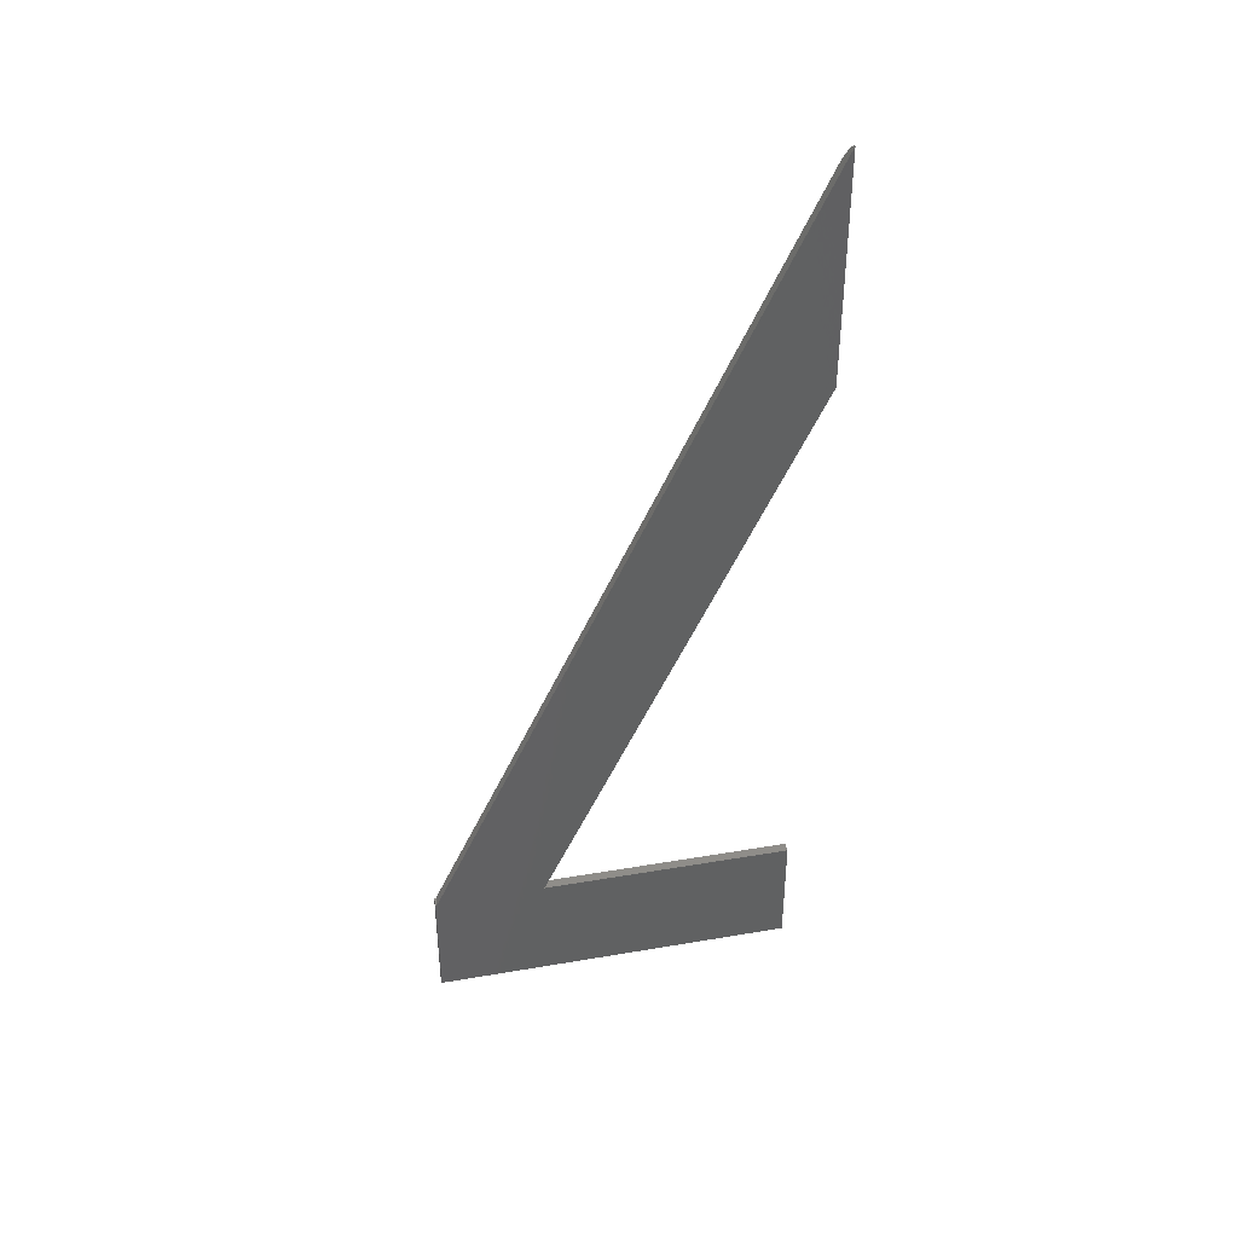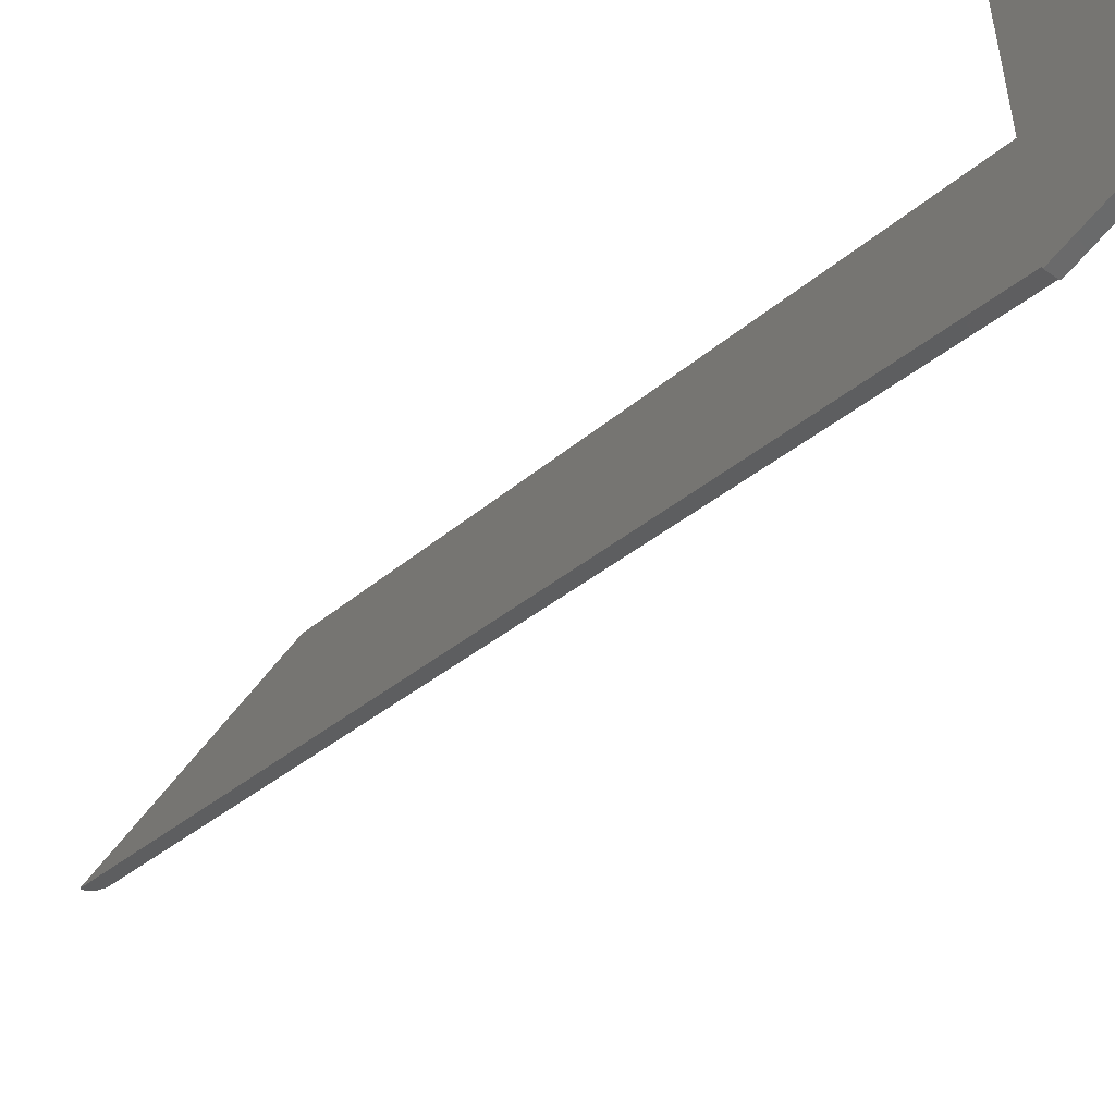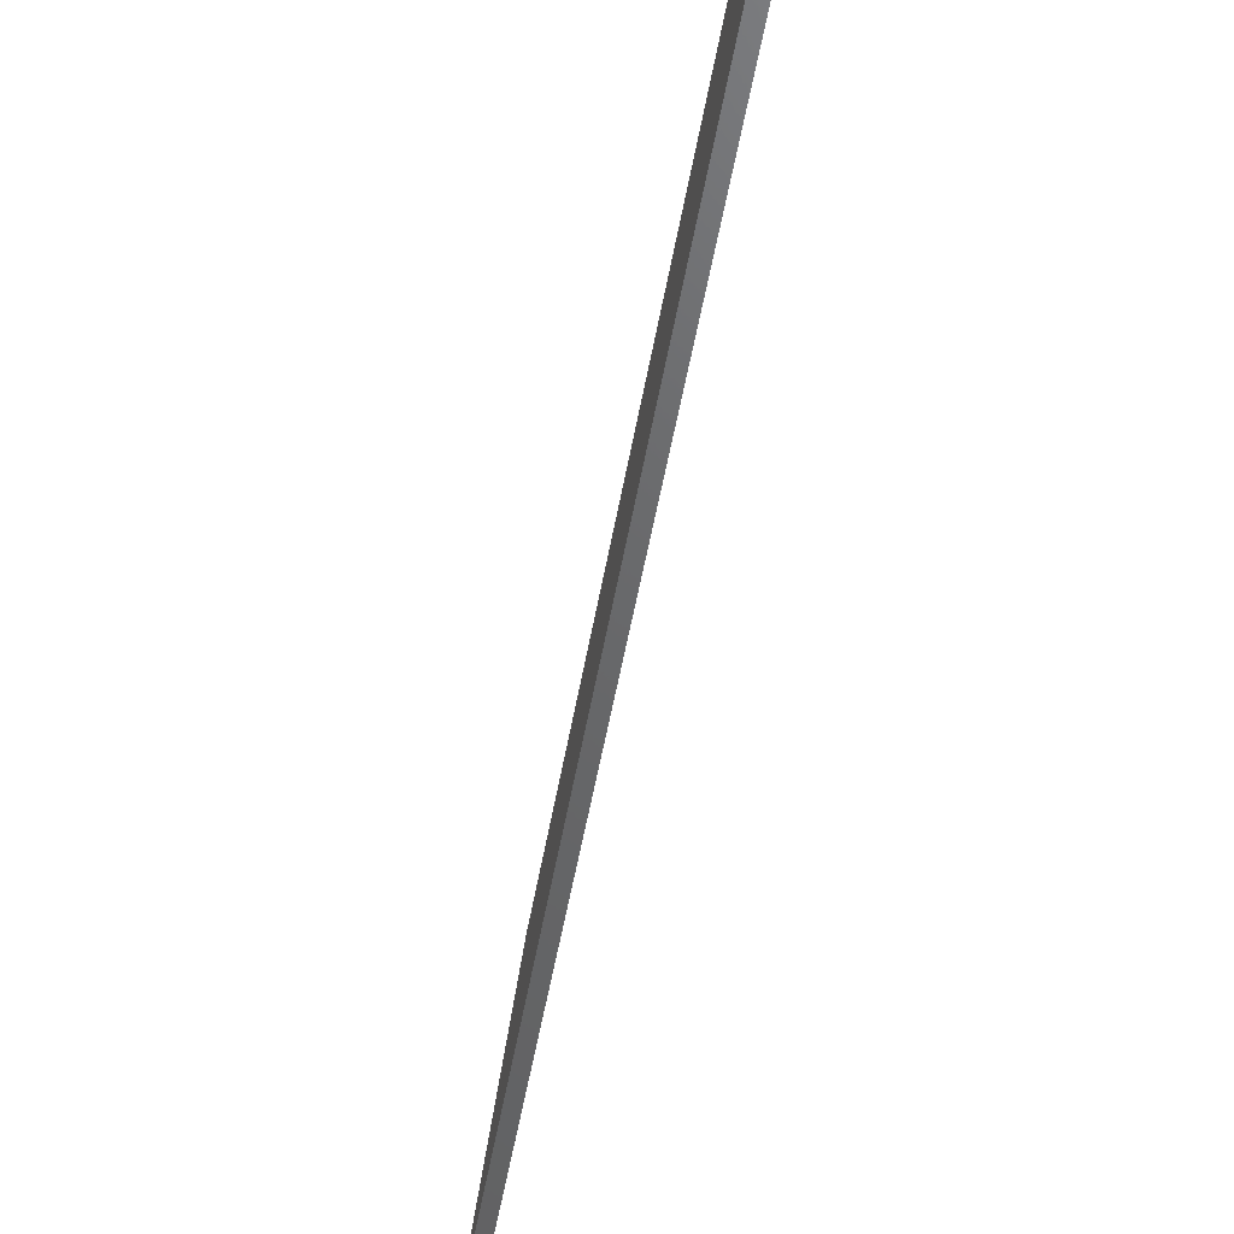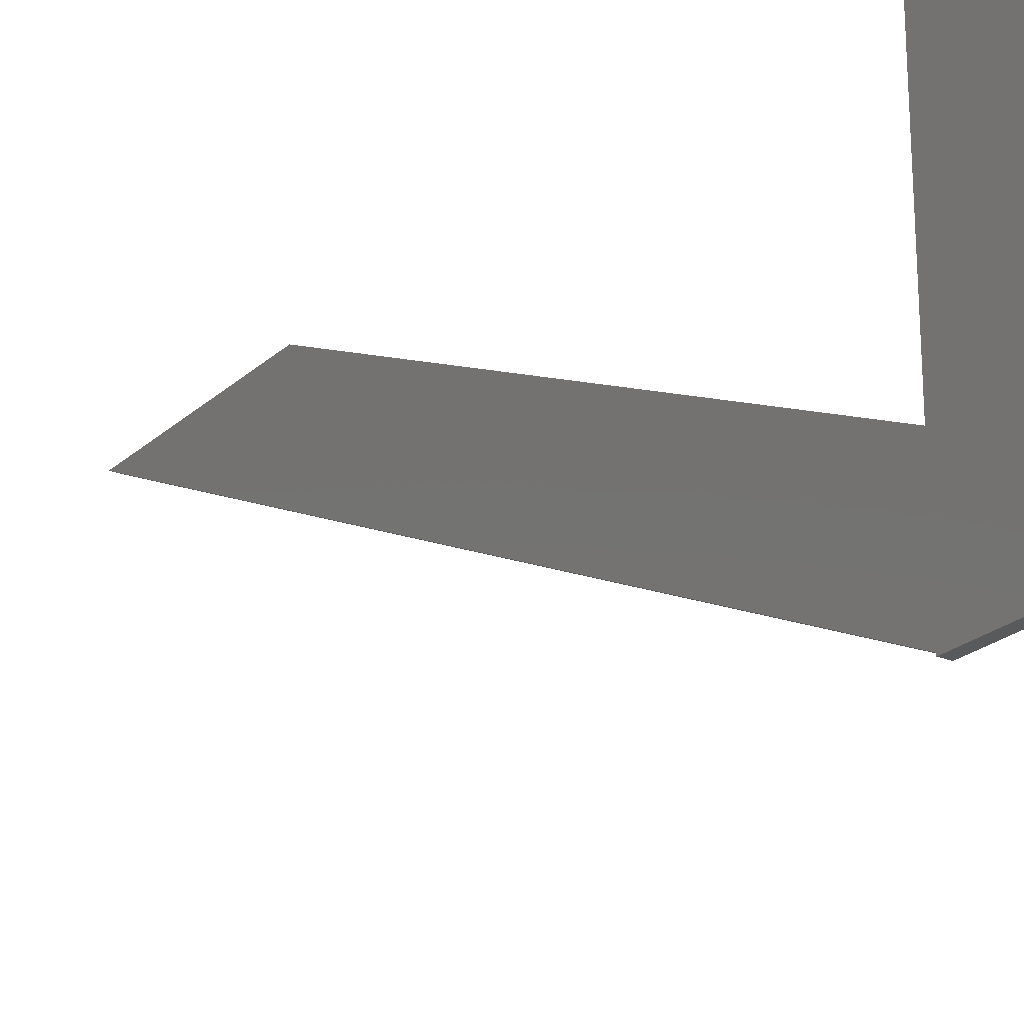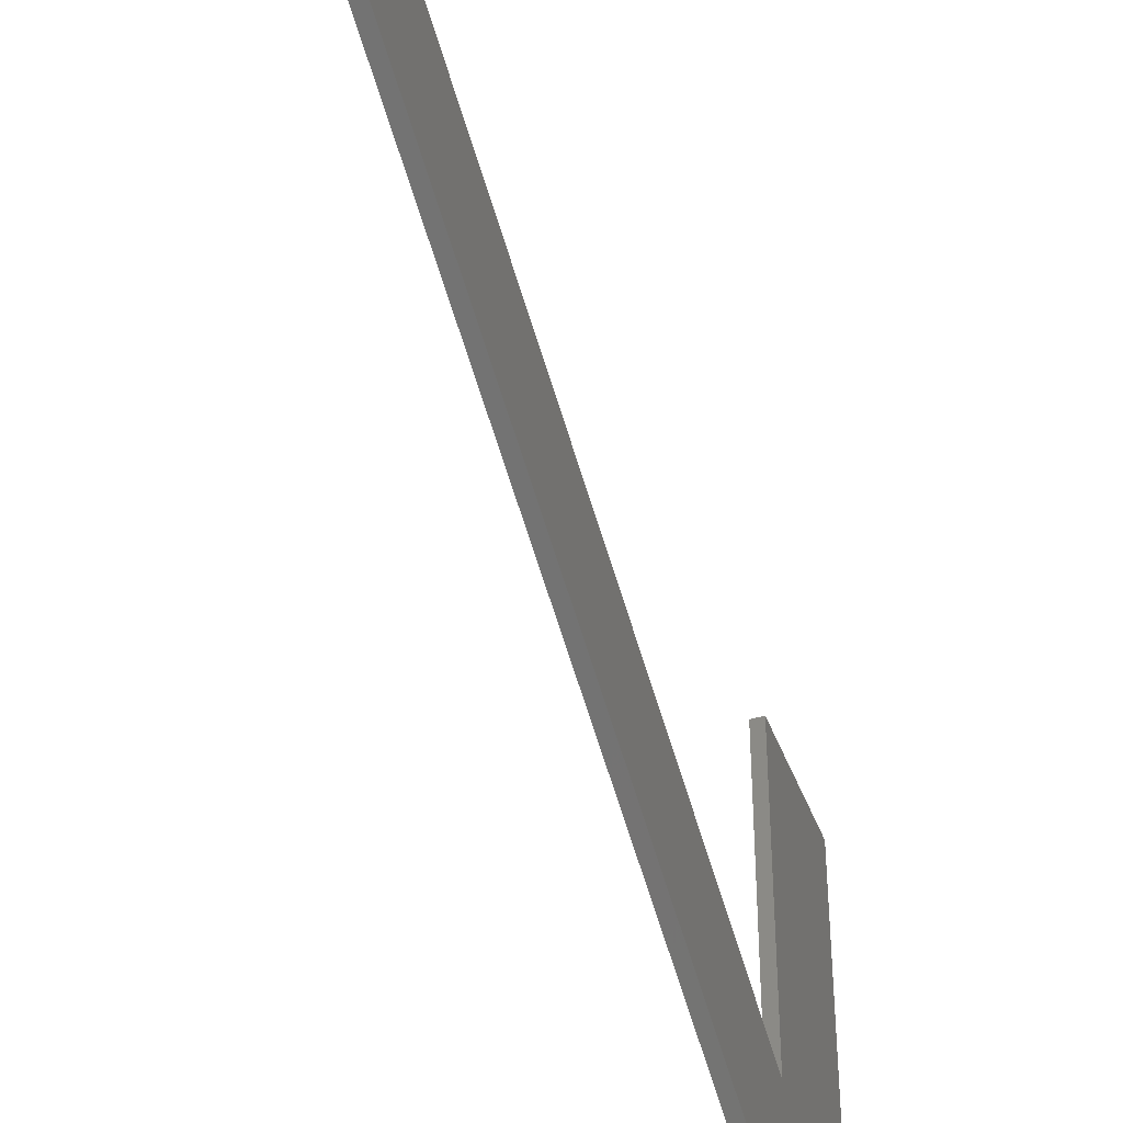
<metadata>
{"format":"stl","ext":"stl","renderer":"f3d","projection":"perspective","resolution":1024,"background":"white","views":[{"elev":40.0,"azim":78.1,"up":"+Z"},{"elev":-55.4,"azim":143.3,"up":"+Y"},{"elev":-72.3,"azim":169.9,"up":"+Y"},{"elev":-23.1,"azim":145.8,"up":"+Y"},{"elev":-43.2,"azim":19.4,"up":"+Y"}]}
</metadata>
<code>
# stl→obj: 31 verts, 58 faces
v 0.007812 -0.3828 0.1047
v -5.882e-18 -0.3828 0.1047
v 0.007812 -0.3828 0.007812
v 0 -0.3828 0.007812
v 0.007812 -0.08594 0.1047
v 0.007812 -0.2859 0.007812
v 0.007812 -0.1828 0.007812
v 0.007812 -0.08594 0.007812
v 0.007812 -0.2926 0.1047
v 0.007812 -0.3813 0.1047
v 0.007812 -0.07566 0.75
v 0.007812 -0.07566 0.5657
v -5.882e-18 -0.08594 0.1047
v 1.104e-33 -0.08594 0.007812
v 7.435e-34 -0.1828 0.007812
v 3.602e-34 -0.2859 0.007812
v -5.882e-18 -0.3813 0.1047
v -5.882e-18 -0.2926 0.1047
v -4.406e-17 -0.08347 0.7335
v -3.286e-17 -0.08347 0.5491
v 0.0003895 -0.08103 0.7386
v 0.0006551 -0.08034 0.5558
v 0.001553 -0.0788 0.7434
v 0.001897 -0.07837 0.5599
v 0.002409 -0.07783 0.7454
v 0.003293 -0.0771 0.747
v 0.003315 -0.07708 0.5627
v 0.005017 -0.07618 0.7489
v 0.006799 -0.07572 0.7499
v 0.006262 -0.07581 0.5654
v 0.004769 -0.07627 0.5644
f 1 2 3
f 3 2 4
f 5 3 6
f 5 6 7
f 5 7 8
f 3 5 9
f 3 9 10
f 3 10 1
f 10 9 11
f 11 9 12
f 13 14 15
f 13 15 16
f 13 16 4
f 4 2 17
f 4 17 18
f 4 18 13
f 17 19 18
f 18 19 20
f 20 21 22
f 20 19 21
f 22 21 23
f 22 23 24
f 24 23 25
f 24 25 26
f 24 26 27
f 27 26 28
f 11 12 29
f 29 12 30
f 29 30 28
f 28 30 31
f 28 31 27
f 5 13 9
f 9 13 18
f 10 17 1
f 1 17 2
f 9 30 12
f 20 22 24
f 20 24 27
f 20 27 31
f 20 31 30
f 20 30 9
f 20 9 18
f 19 23 21
f 11 29 28
f 10 11 28
f 10 28 26
f 10 26 25
f 10 25 23
f 10 23 19
f 10 19 17
f 8 14 5
f 5 14 13
f 7 15 8
f 8 15 14
f 6 16 7
f 7 16 15
f 3 4 6
f 6 4 16

</code>
